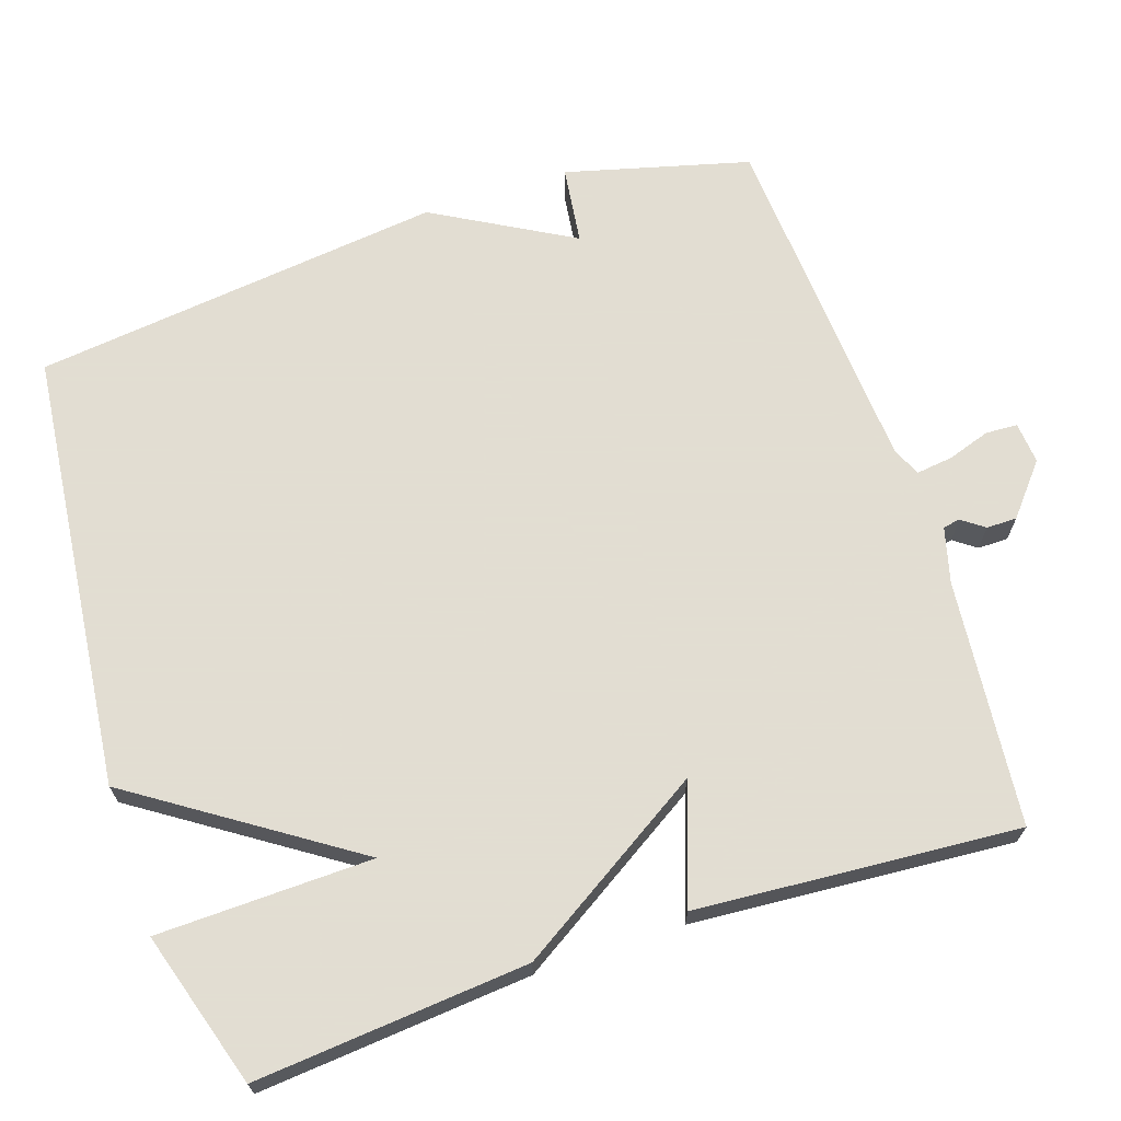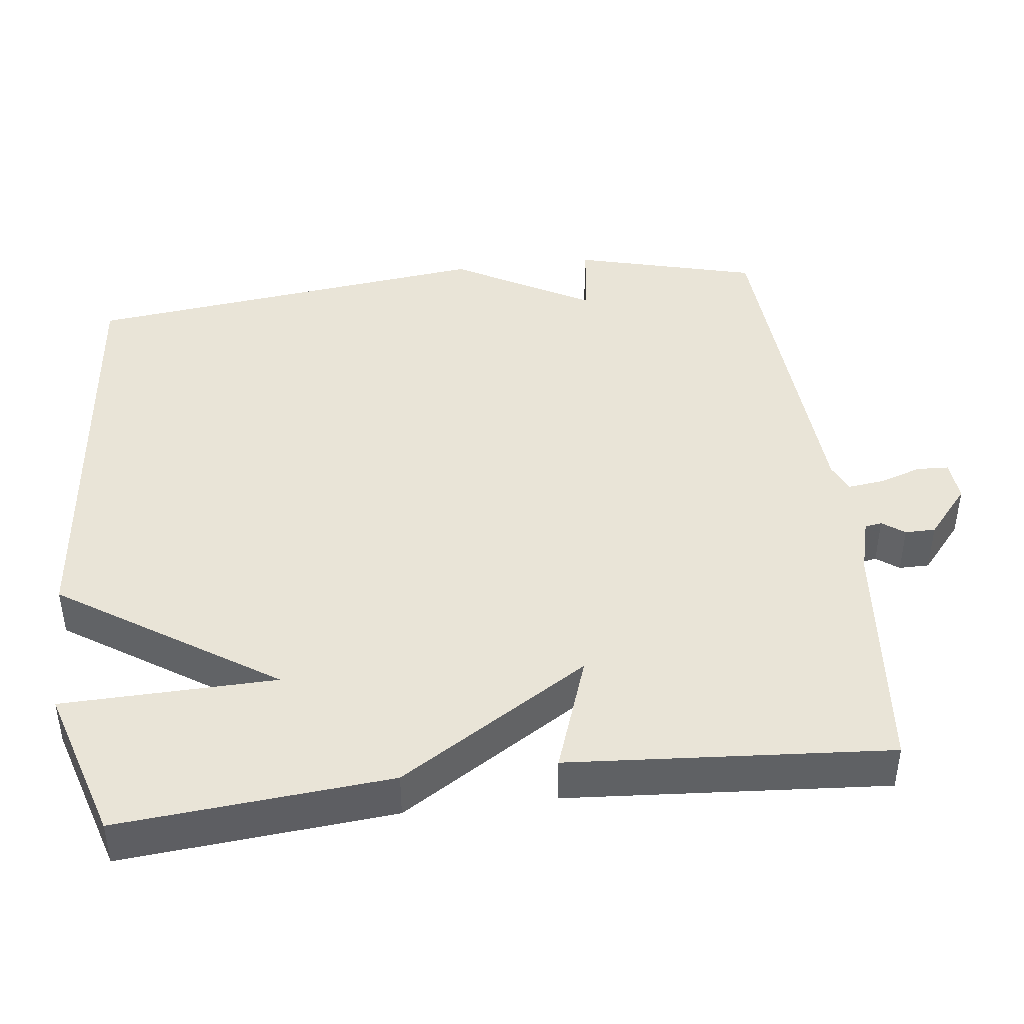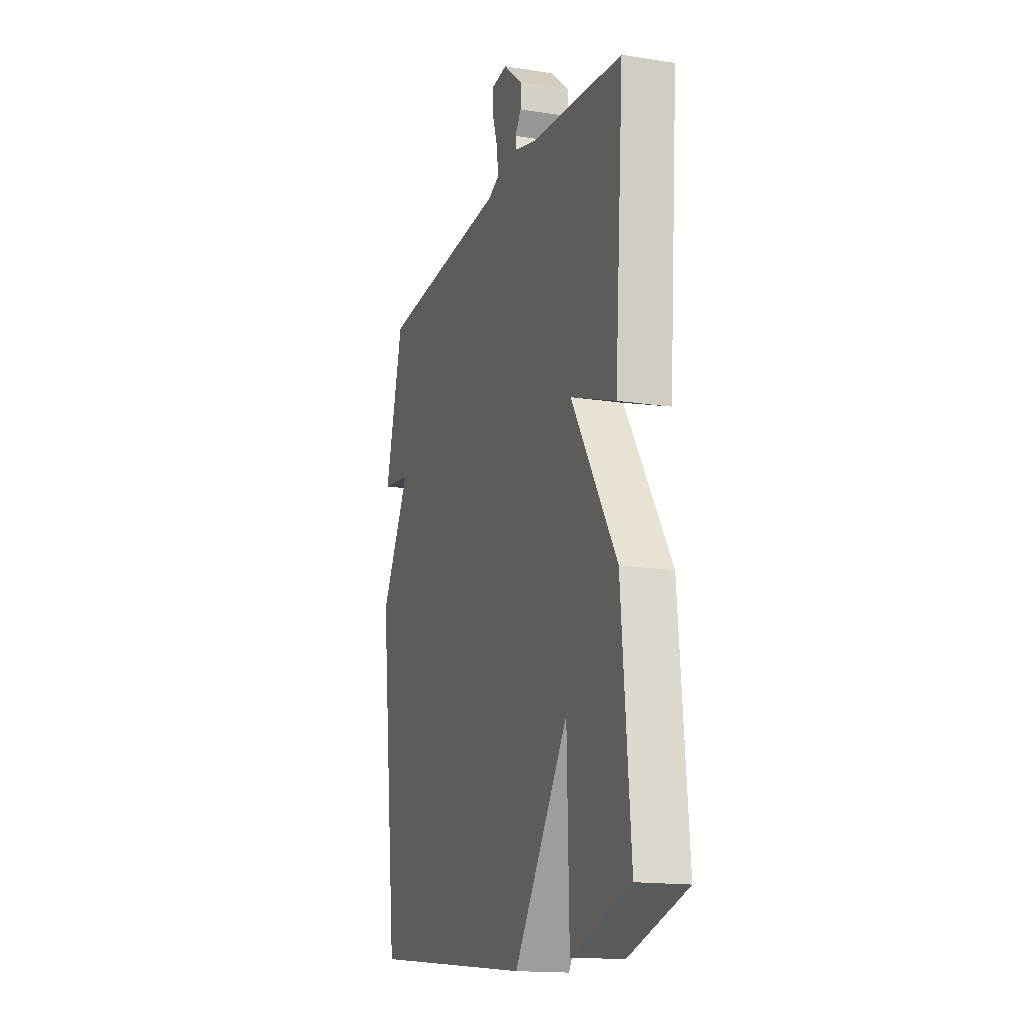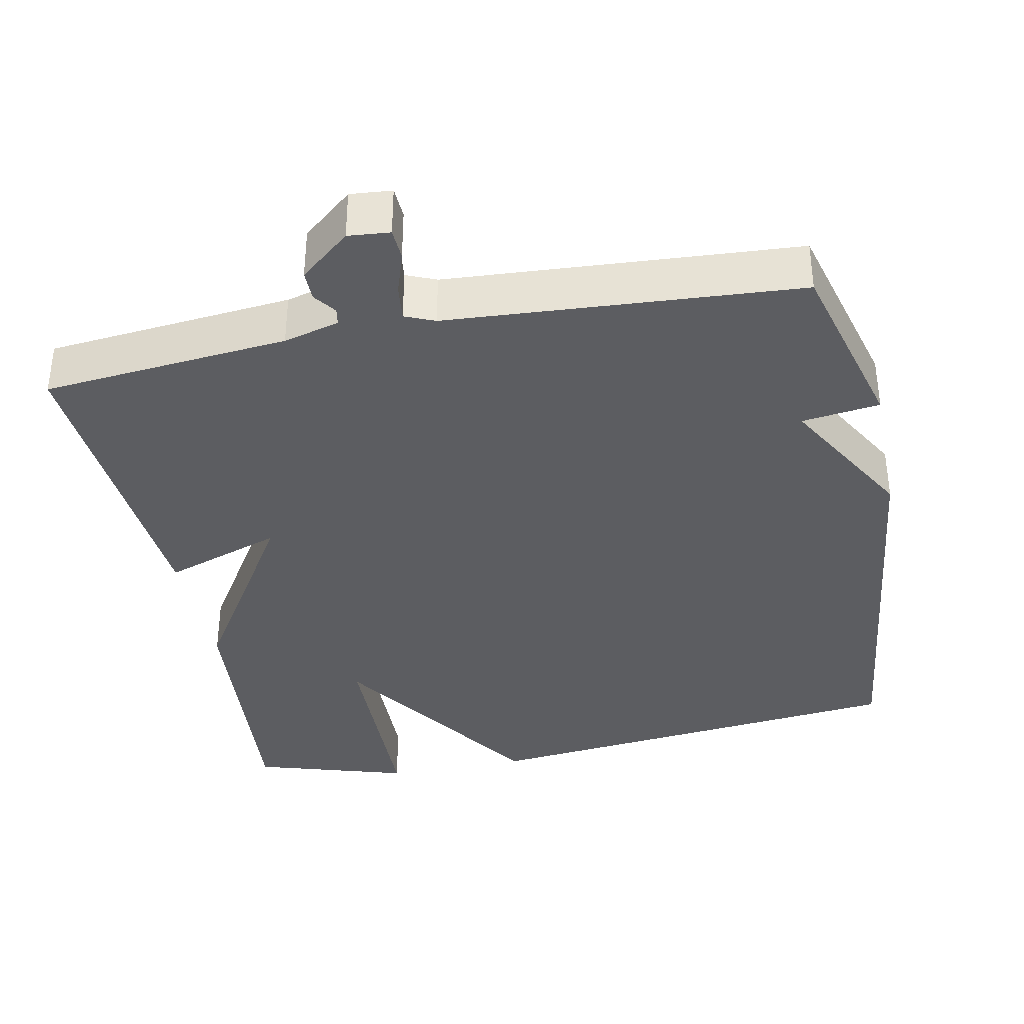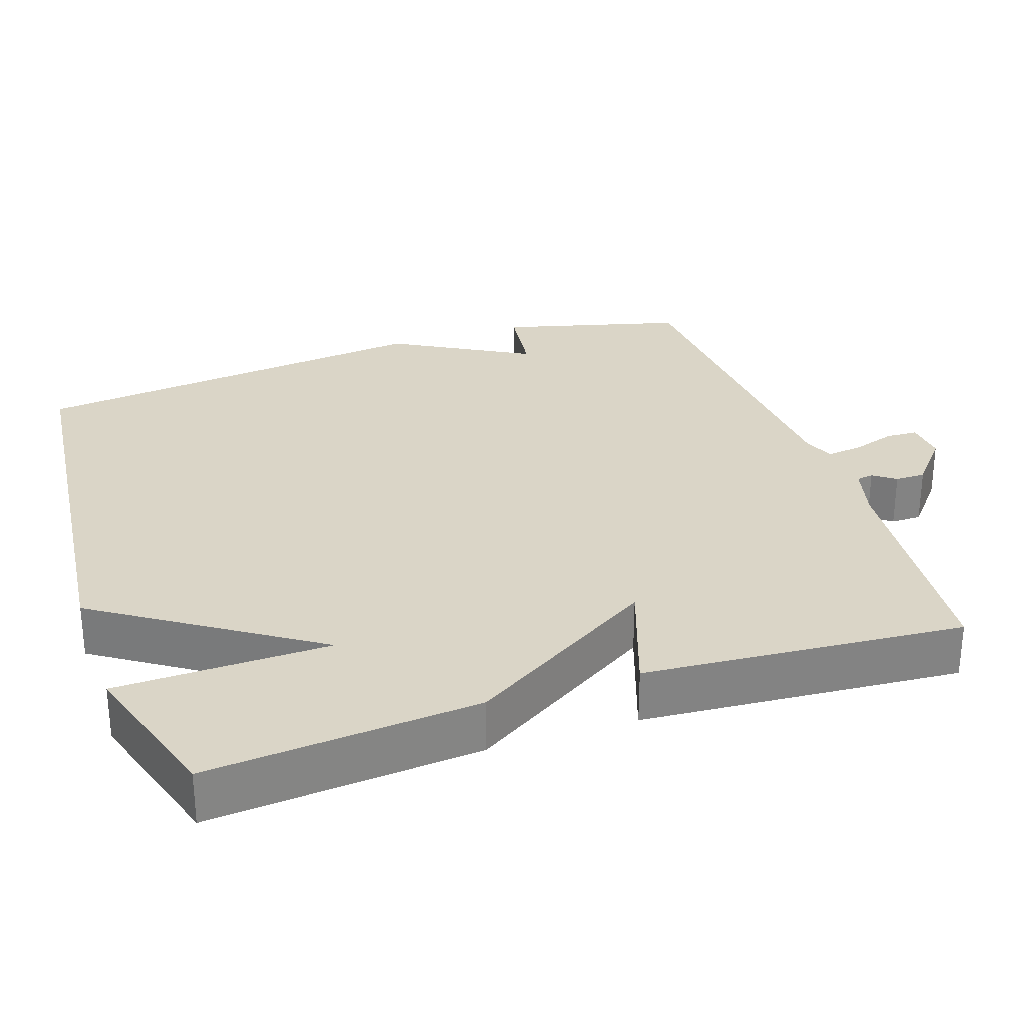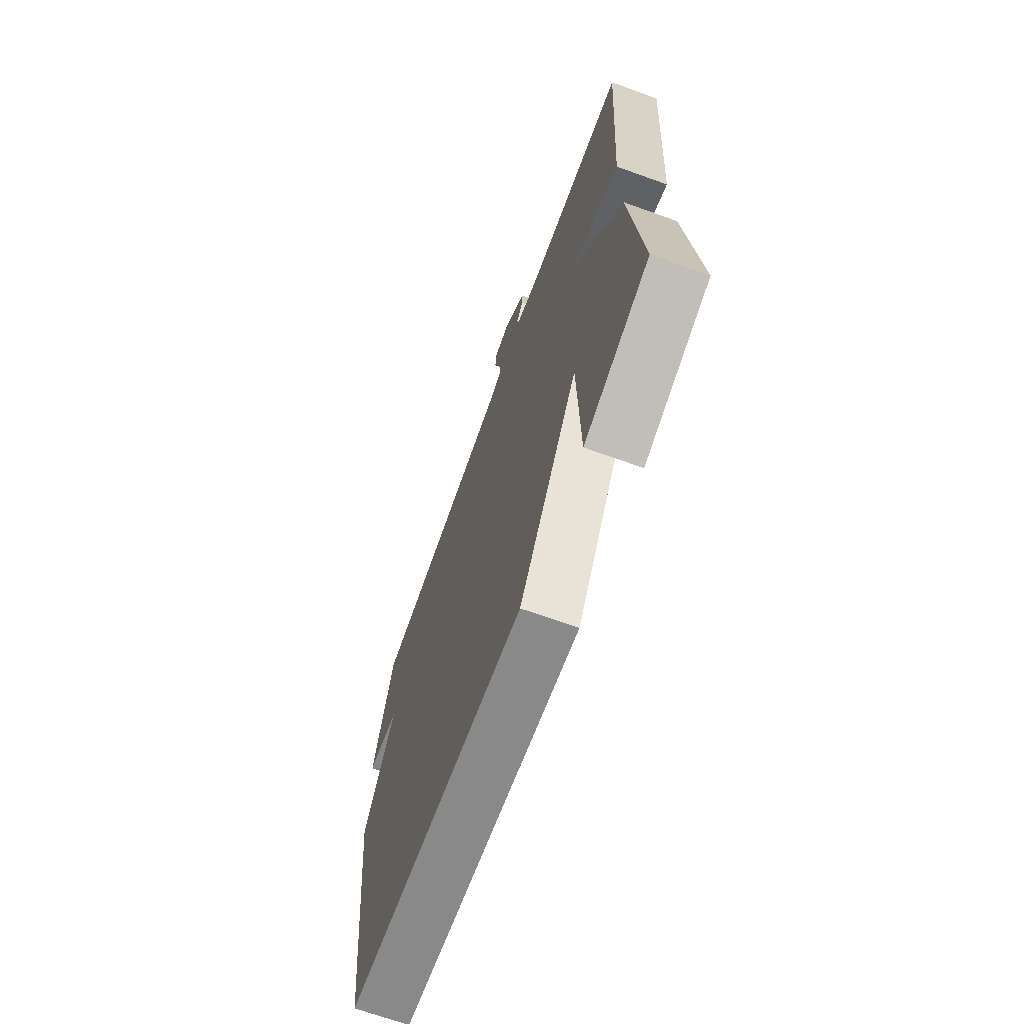
<metadata>
{"format":"obj","ext":"obj","renderer":"f3d","projection":"perspective","resolution":1024,"background":"white","views":[{"elev":68.1,"azim":-108.4,"up":"+Y"},{"elev":43.3,"azim":-97.0,"up":"+Y"},{"elev":-15.9,"azim":-108.2,"up":"+Z"},{"elev":-36.5,"azim":11.4,"up":"+Y"},{"elev":29.0,"azim":-108.7,"up":"+Y"},{"elev":-69.1,"azim":-109.8,"up":"+Z"}]}
</metadata>
<code>
v -0.5 0.07 -0.5
v -0.468 0.07 -0.133
v -0.308 0.07 0.123
v -0.468 0.07 0.067
v -0.5 0.07 0.5
v -0.169 0.07 0.532
v -0.094 0.07 0.552
v -0.09 0.07 0.575
v -0.112 0.07 0.605
v -0.112 0.07 0.646
v -0.044 0.07 0.703
v 0.012 0.07 0.698
v 0.014 0.07 0.655
v -0.005 0.07 0.597
v -0.011 0.07 0.548
v 0.029 0.07 0.531
v 0.5 0.07 0.5
v 0.565 0.07 0.253
v 0.46 0.07 0.239
v 0.565 0.07 0.053
v 0.5 0.07 -0.5
v -0.091 0.07 -0.564
v -0.284 0.07 -0.274
v -0.291 0.07 -0.564
v -0.5 0 -0.5
v -0.468 0 -0.133
v -0.308 0 0.123
v -0.468 0 0.067
v -0.5 0 0.5
v -0.169 0 0.532
v -0.094 0 0.552
v -0.09 0 0.575
v -0.112 0 0.605
v -0.112 0 0.646
v -0.044 0 0.703
v 0.012 0 0.698
v 0.014 0 0.655
v -0.005 0 0.597
v -0.011 0 0.548
v 0.029 0 0.531
v 0.5 0 0.5
v 0.565 0 0.253
v 0.46 0 0.239
v 0.565 0 0.053
v 0.5 0 -0.5
v -0.091 0 -0.564
v -0.284 0 -0.274
v -0.291 0 -0.564
f 1 2 3
f 24 1 3
f 23 24 3
f 22 23 3
f 21 22 3
f 20 21 3
f 19 20 3
f 16 17 18 19
f 15 16 19 3
f 14 15 3 4
f 12 13 14
f 11 12 14
f 10 11 14
f 9 10 14
f 8 9 14
f 7 8 14
f 7 14 4
f 6 7 4
f 4 5 6
f 27 26 25
f 27 25 48
f 27 48 47
f 27 47 46
f 27 46 45
f 27 45 44
f 27 44 43
f 43 42 41 40
f 27 43 40 39
f 28 27 39 38
f 38 37 36
f 38 36 35
f 38 35 34
f 38 34 33
f 38 33 32
f 38 32 31
f 28 38 31
f 28 31 30
f 30 29 28
f 1 25 26 2
f 2 26 27 3
f 3 27 28 4
f 4 28 29 5
f 5 29 30 6
f 6 30 31 7
f 7 31 32 8
f 8 32 33 9
f 9 33 34 10
f 10 34 35 11
f 11 35 36 12
f 12 36 37 13
f 13 37 38 14
f 14 38 39 15
f 15 39 40 16
f 16 40 41 17
f 17 41 42 18
f 18 42 43 19
f 19 43 44 20
f 20 44 45 21
f 21 45 46 22
f 22 46 47 23
f 23 47 48 24
f 24 48 25 1

</code>
